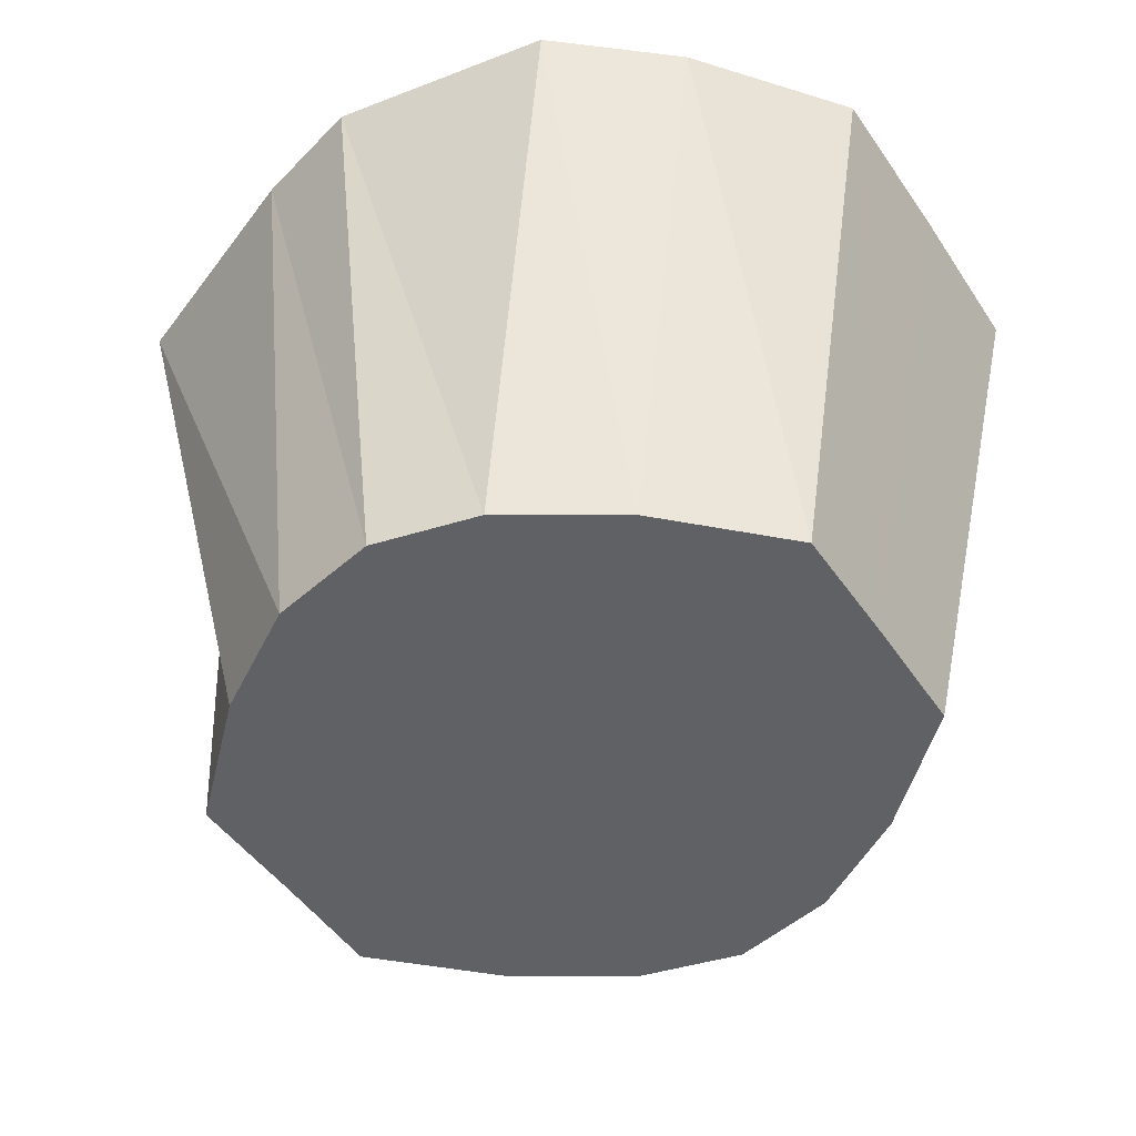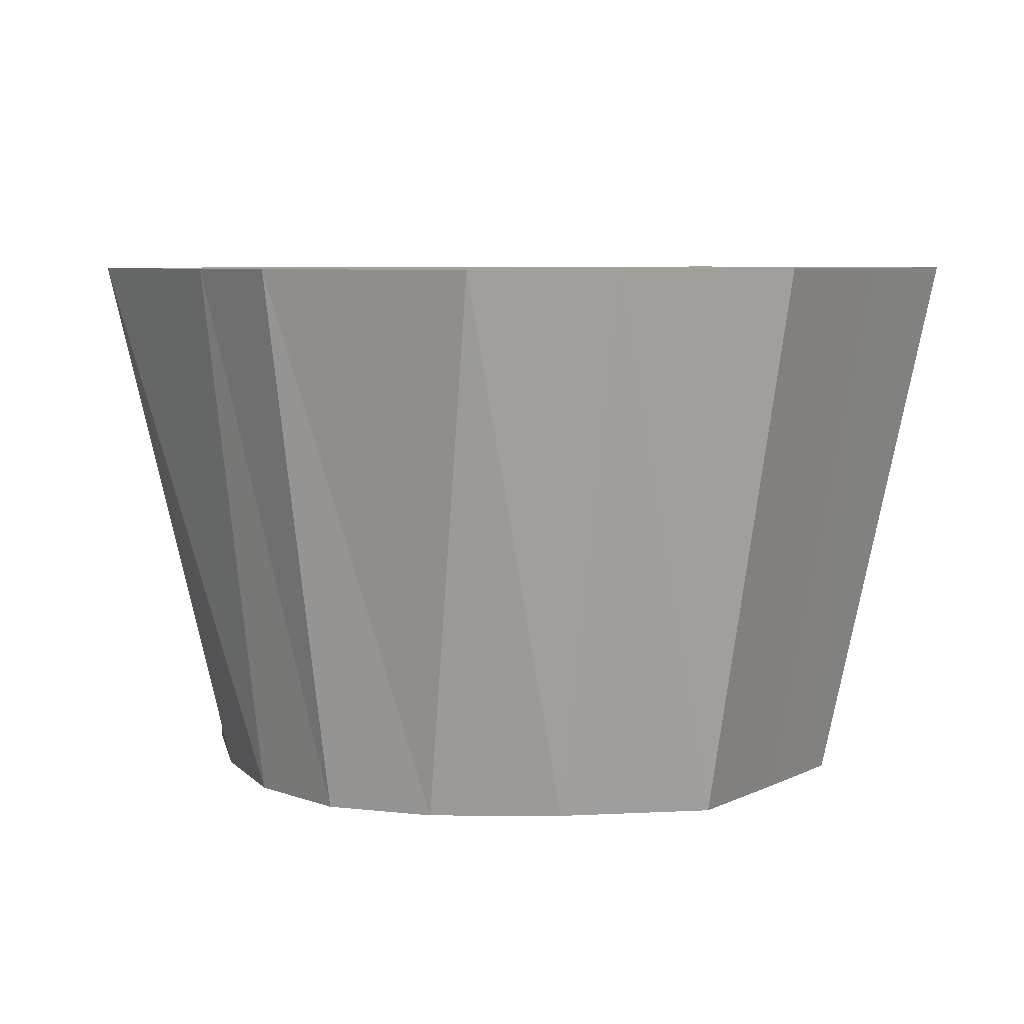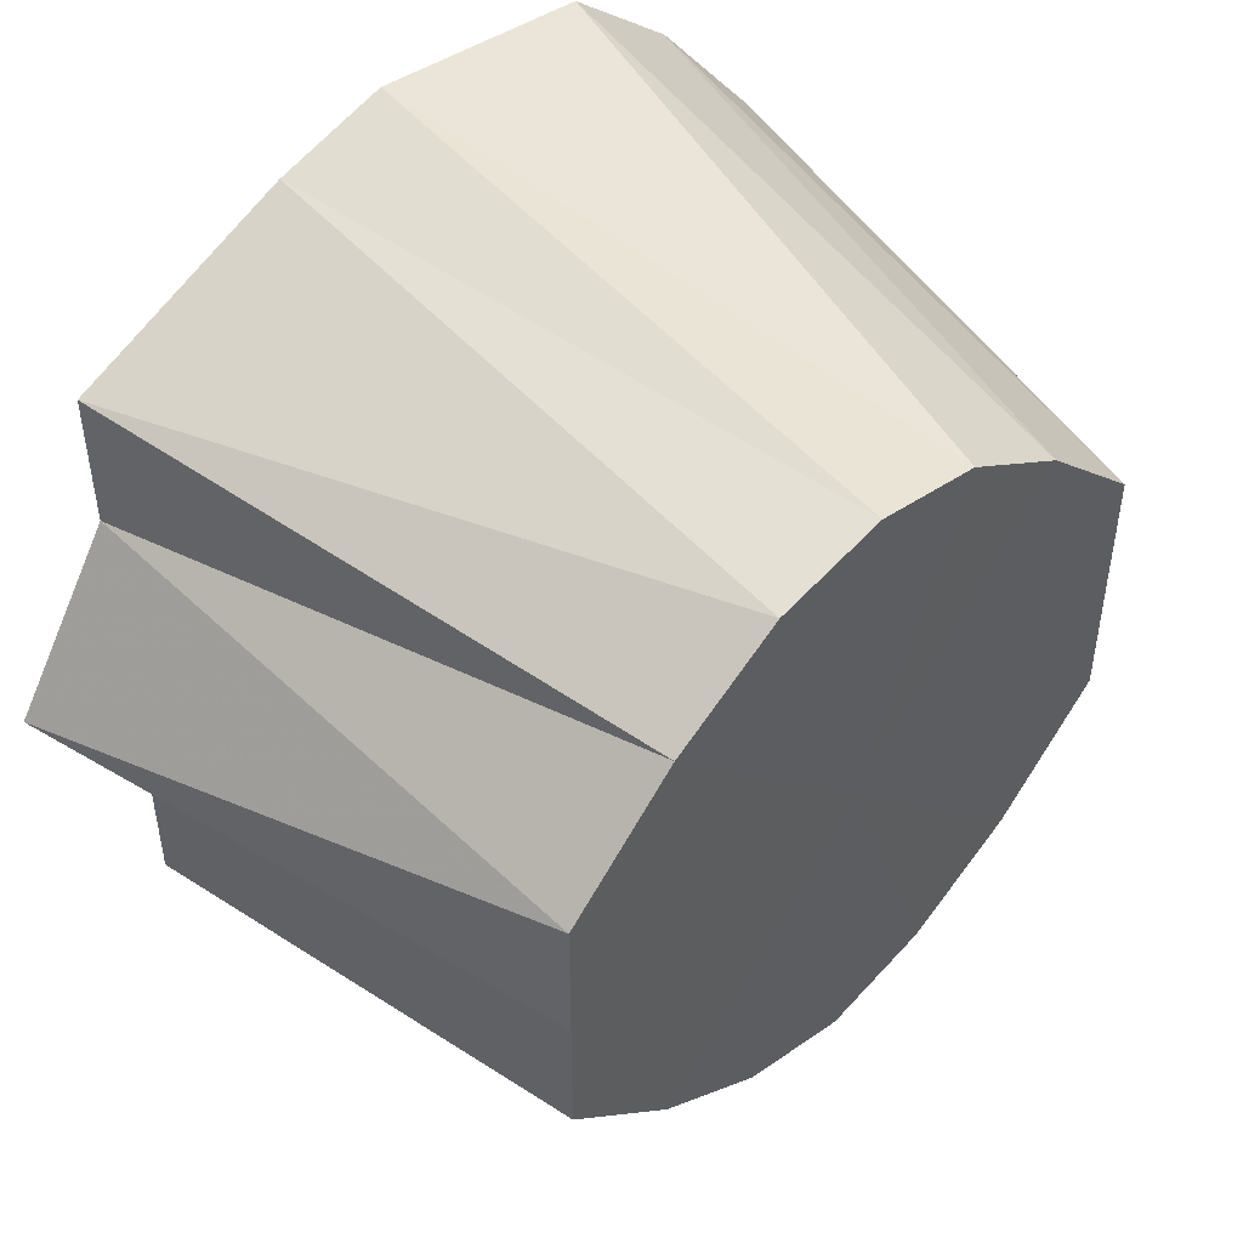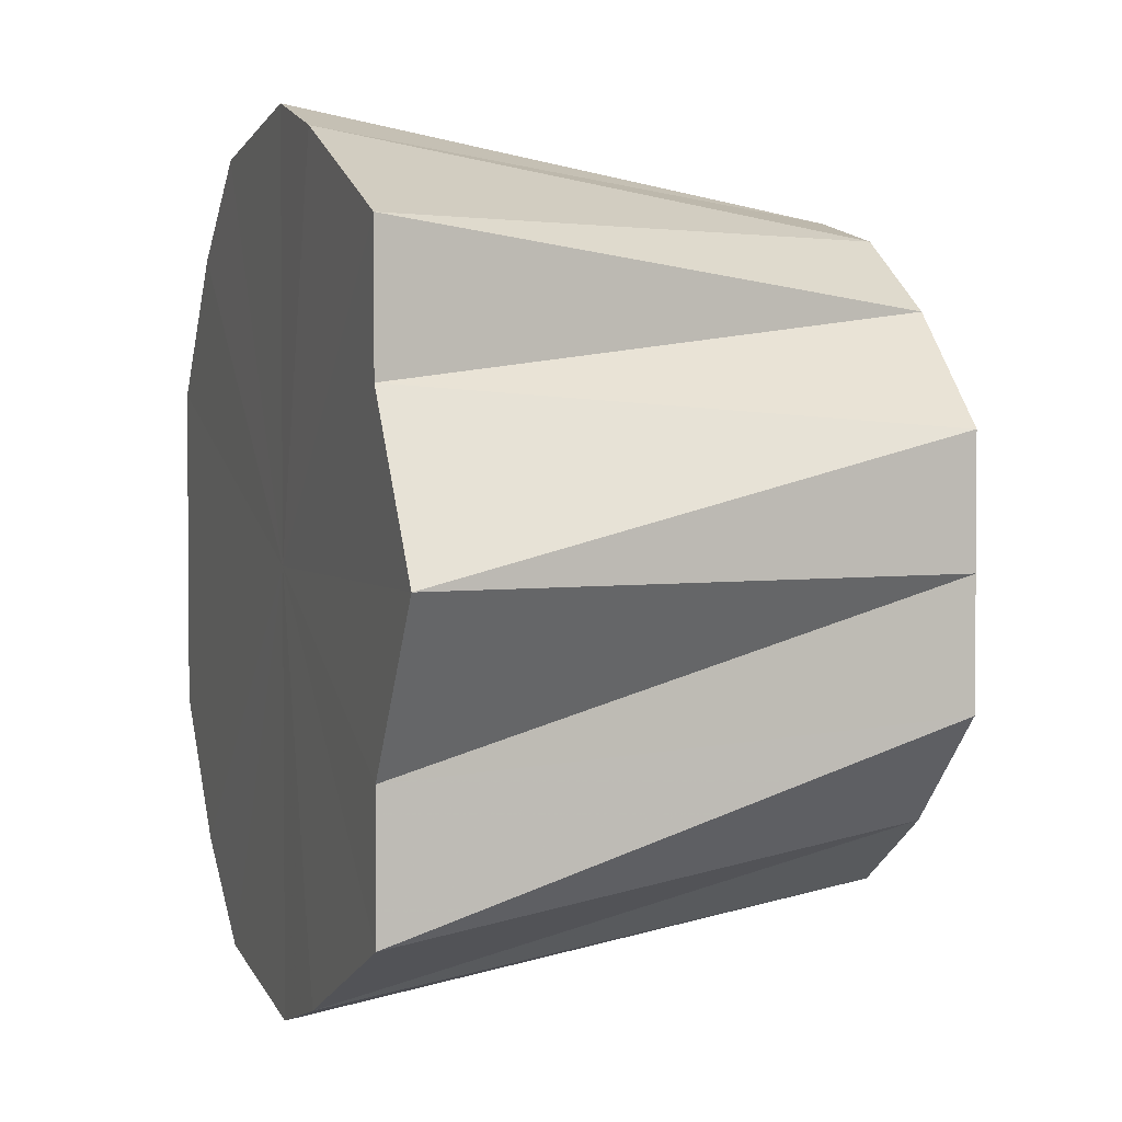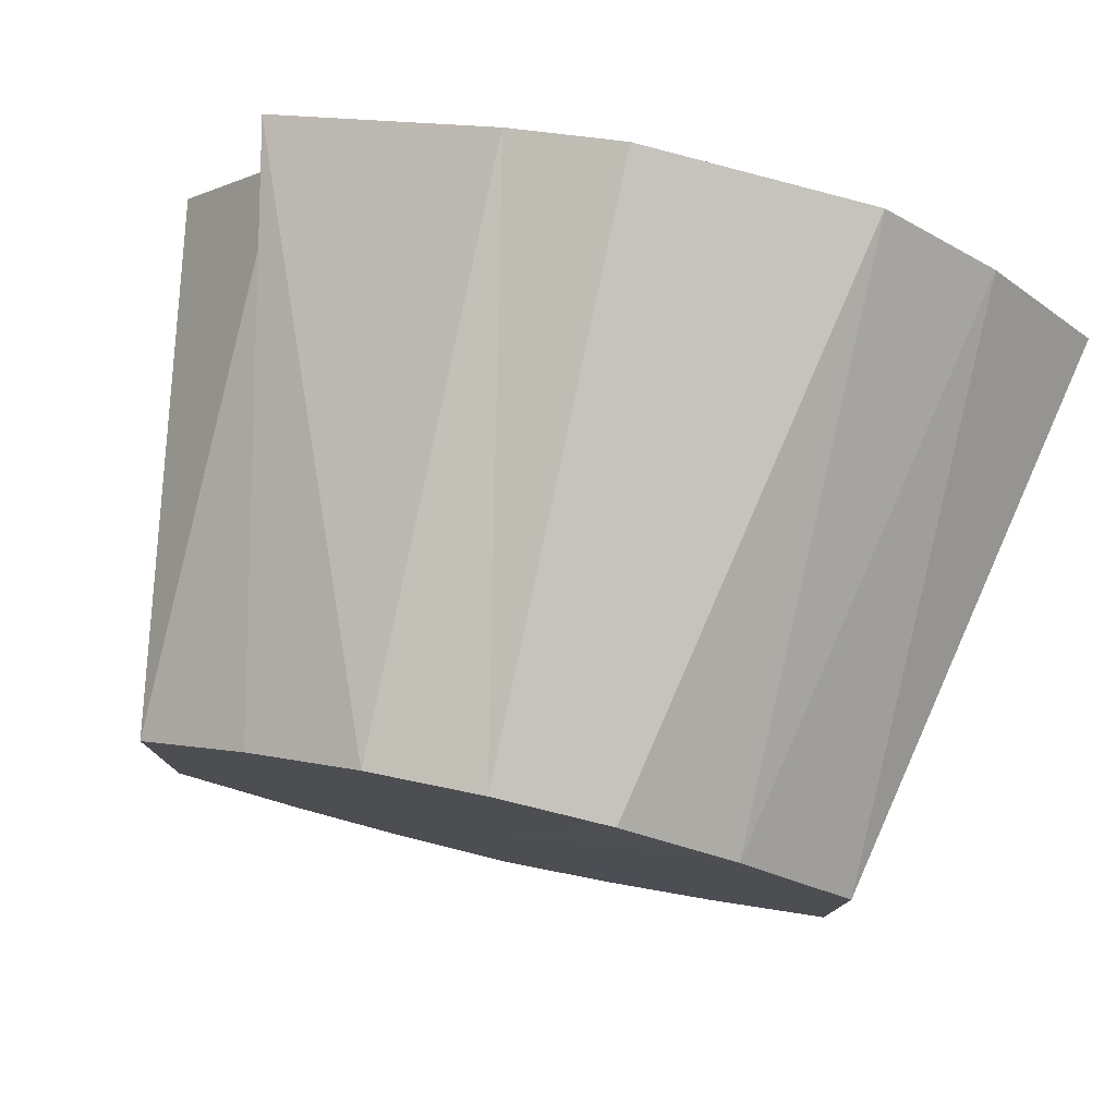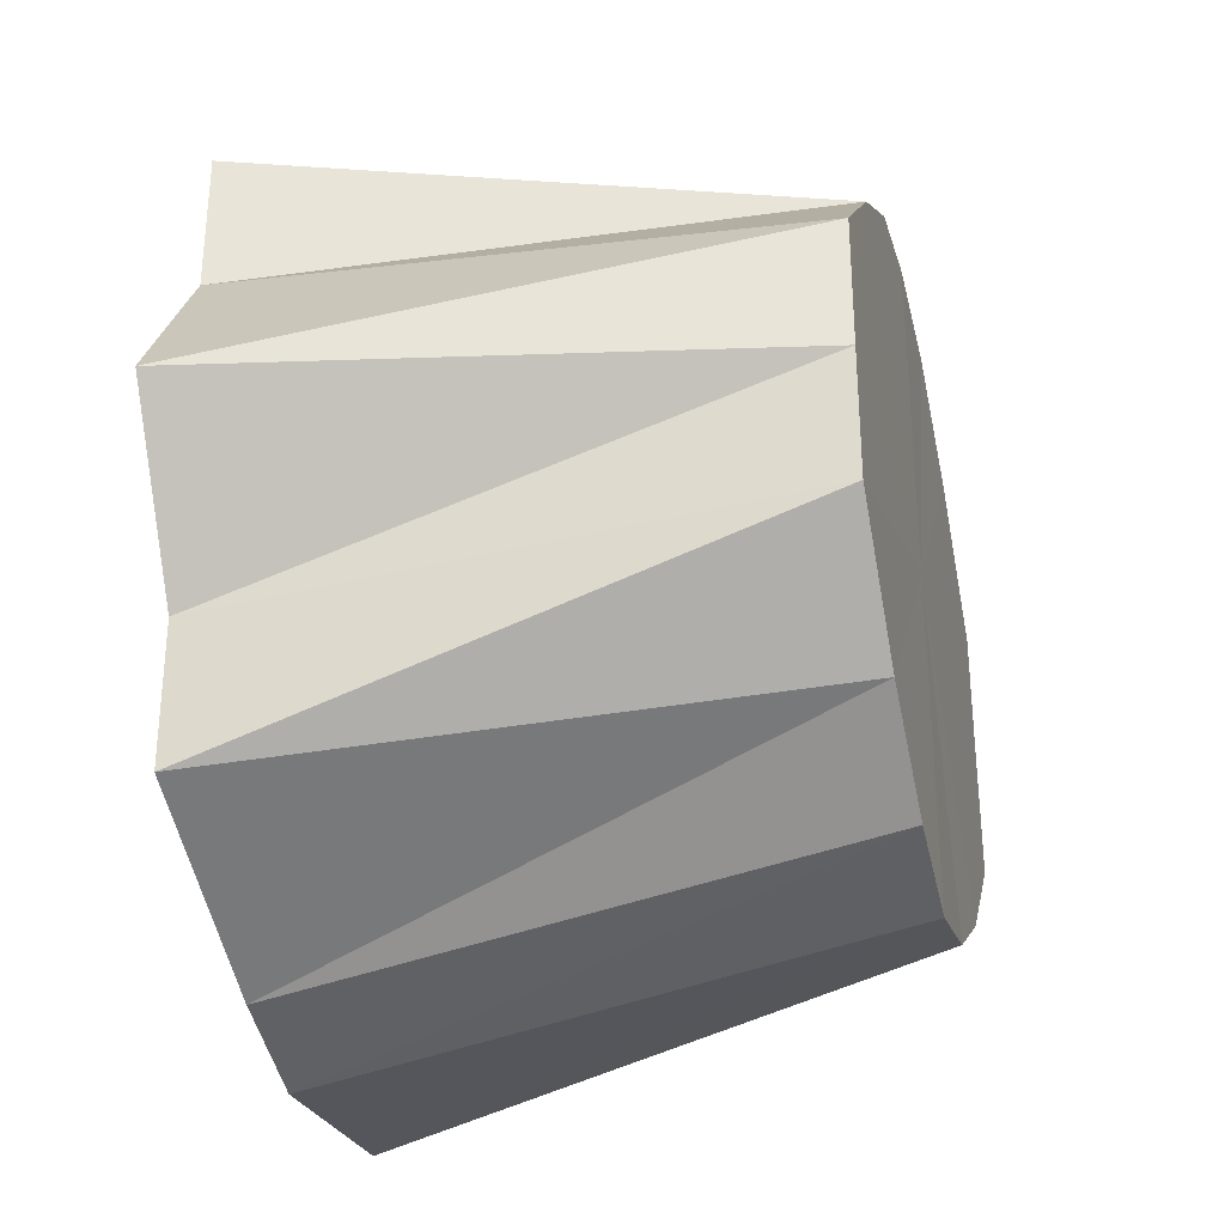
<metadata>
{"format":"obj","ext":"obj","renderer":"f3d","projection":"perspective","resolution":1024,"background":"white","views":[{"elev":-47.2,"azim":32.3,"up":"+Y"},{"elev":6.3,"azim":34.5,"up":"+Y"},{"elev":48.3,"azim":-45.1,"up":"+Z"},{"elev":2.7,"azim":-109.2,"up":"+Z"},{"elev":78.9,"azim":12.6,"up":"+Z"},{"elev":-32.2,"azim":-76.0,"up":"+Z"}]}
</metadata>
<code>
o 5791
v 2218 1876 14.67
v 2218 1876 14.67
v 2218 1876 14.66
v 2218 1876 14.66
v 2218 1876 14.66
v 2218 1876 14.67
v 2218 1876 14.66
v 2218 1876 14.65
v 2218 1876 14.65
v 2218 1876 14.66
v 2218 1876 14.63
v 2218 1876 14.63
v 2218 1876 14.64
v 2218 1876 14.62
v 2218 1876 14.63
v 2218 1876 14.63
v 2218 1876 14.6
v 2218 1876 14.62
v 2218 1876 14.59
v 2218 1876 14.61
v 2218 1876 14.6
v 2218 1876 14.59
v 2218 1876 14.6
v 2218 1876 14.59
v 2218 1876 14.6
v 2218 1876 14.65
v 2218 1876 14.64
v 2218 1876 14.63
v 2218 1876 14.62
v 2218 1876 14.59
v 2218 1876 14.6
v 2218 1876 14.6
v 2218 1876 14.62
v 2218 1876 14.61
v 2218 1876 14.6
v 2218 1876 14.62
v 2218 1876 14.62
v 2218 1876 14.63
v 2218 1876 14.65
v 2218 1876 14.63
v 2218 1876 14.63
v 2218 1876 14.66
v 2218 1876 14.66
v 2218 1876 14.66
v 2218 1876 14.66
v 2218 1876 14.64
v 2218 1876 14.65
v 2218 1876 14.61
v 2218 1876 14.6
v 2218 1876 14.6
v 2218 1876 14.65
v 2218 1876 14.66
v 2218 1876 14.67
v 2218 1876 14.67
v 2218 1876 14.66
v 2218 1876 14.66
v 2218 1876 14.67
v 2218 1876 14.66
v 2218 1876 14.65
v 2218 1876 14.64
v 2218 1876 14.65
v 2218 1876 14.62
v 2218 1876 14.62
v 2218 1876 14.63
v 2218 1876 14.59
v 2218 1876 14.6
v 2218 1876 14.61
v 2218 1876 14.59
v 2218 1876 14.6
v 2218 1876 14.67
v 2218 1876 14.63
v 2218 1876 14.67
v 2218 1876 14.66
v 2218 1876 14.67
v 2218 1876 14.65
v 2218 1876 14.66
v 2218 1876 14.63
v 2218 1876 14.65
v 2218 1876 14.62
v 2218 1876 14.63
v 2218 1876 14.6
v 2218 1876 14.62
v 2218 1876 14.59
v 2218 1876 14.6
v 2218 1876 14.59
v 2218 1876 14.59
f 1 2 3
f 2 4 5
f 6 1 7
f 4 8 9
f 10 9 5
f 5 9 11
f 8 12 13
f 12 14 15
f 16 15 13
f 13 15 11
f 14 17 18
f 17 19 20
f 21 20 18
f 18 20 11
f 19 22 23
f 22 24 25
f 26 27 11
f 28 29 11
f 30 31 25
f 25 31 11
f 24 32 31
f 32 33 34
f 35 34 31
f 31 34 11
f 36 37 34
f 34 37 11
f 33 38 37
f 38 39 40
f 41 40 37
f 37 40 11
f 42 43 11
f 44 42 11
f 39 45 46
f 47 46 40
f 40 46 11
f 48 49 11
f 49 50 11
f 46 51 11
f 45 6 51
f 52 51 46
f 51 7 11
f 53 7 51
f 54 55 56
f 57 56 58
f 59 60 61
f 62 63 64
f 65 66 67
f 68 69 66
f 70 71 72
f 72 71 73
f 74 71 70
f 73 71 75
f 76 71 74
f 75 71 77
f 78 71 76
f 77 71 79
f 80 71 78
f 79 71 81
f 82 71 80
f 81 71 83
f 84 71 82
f 83 71 85
f 86 71 84
f 85 71 86

</code>
